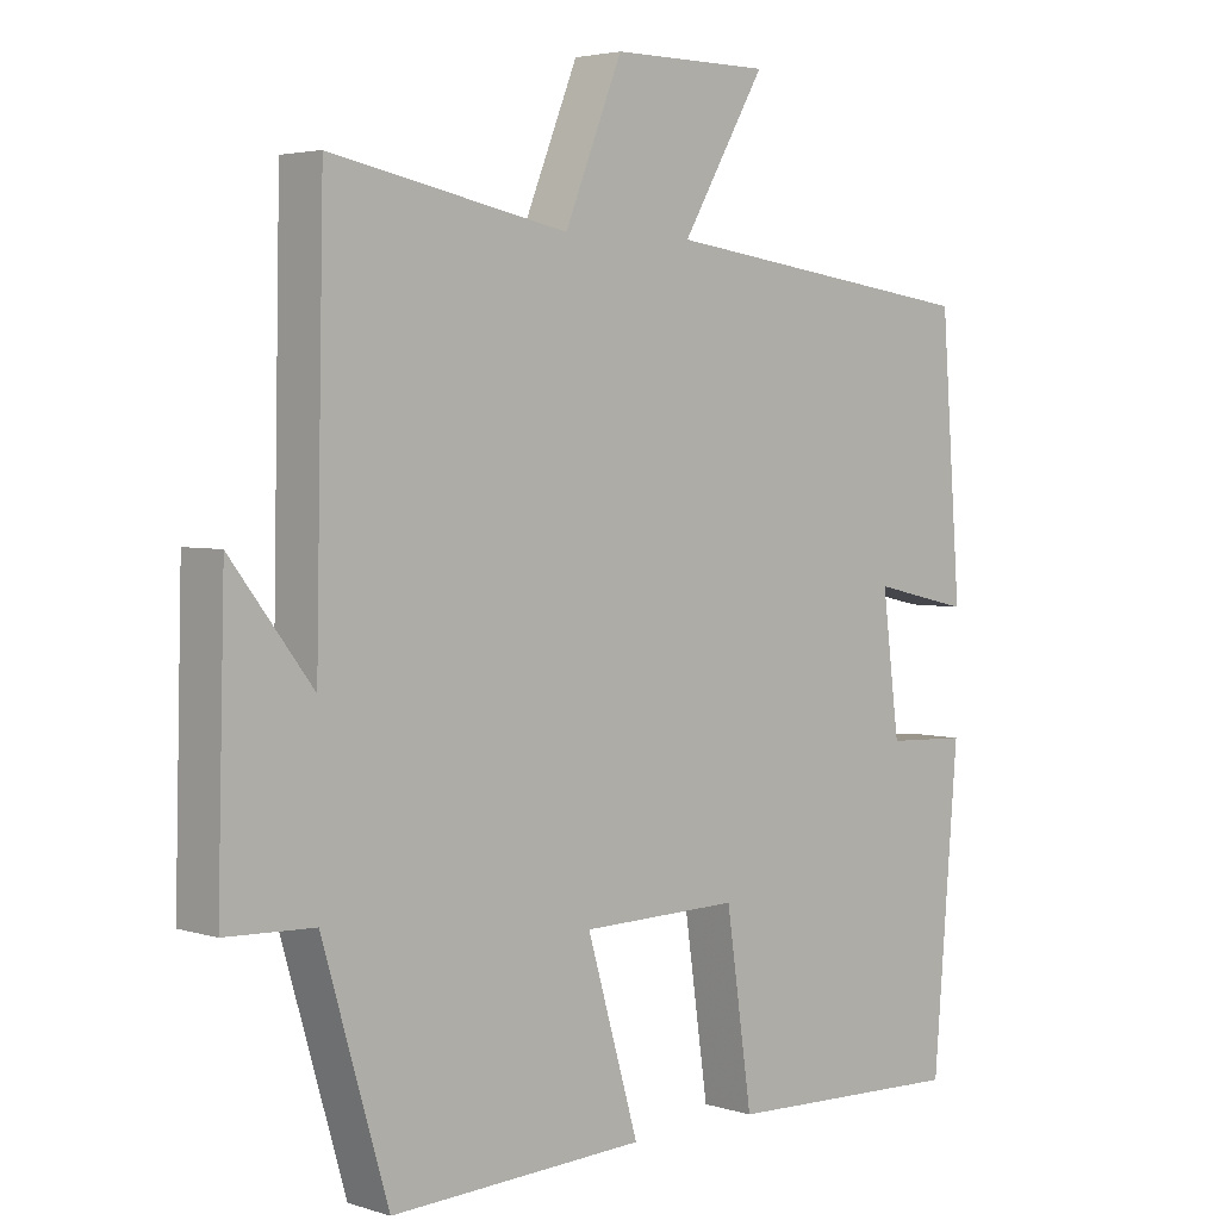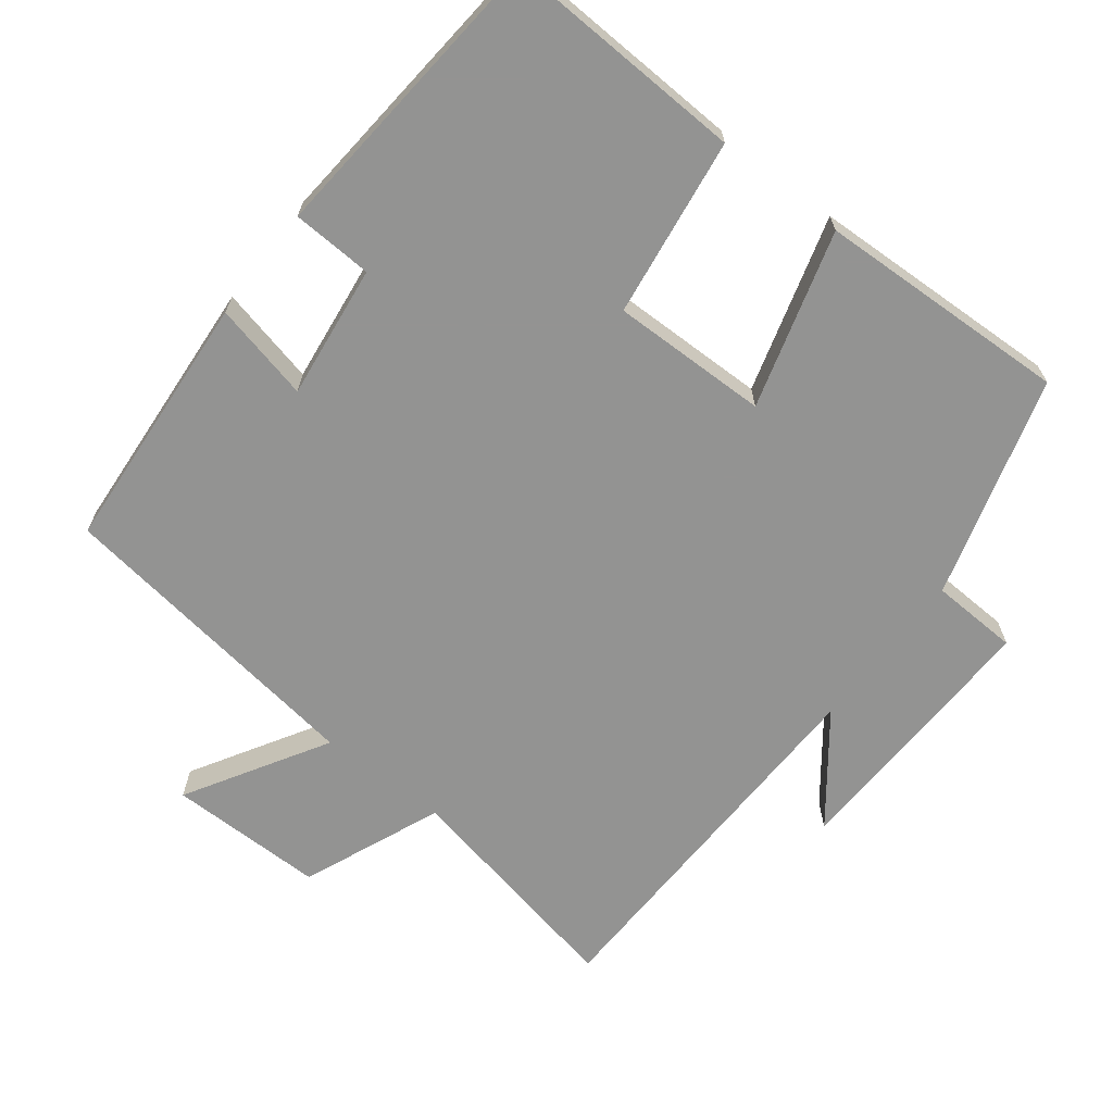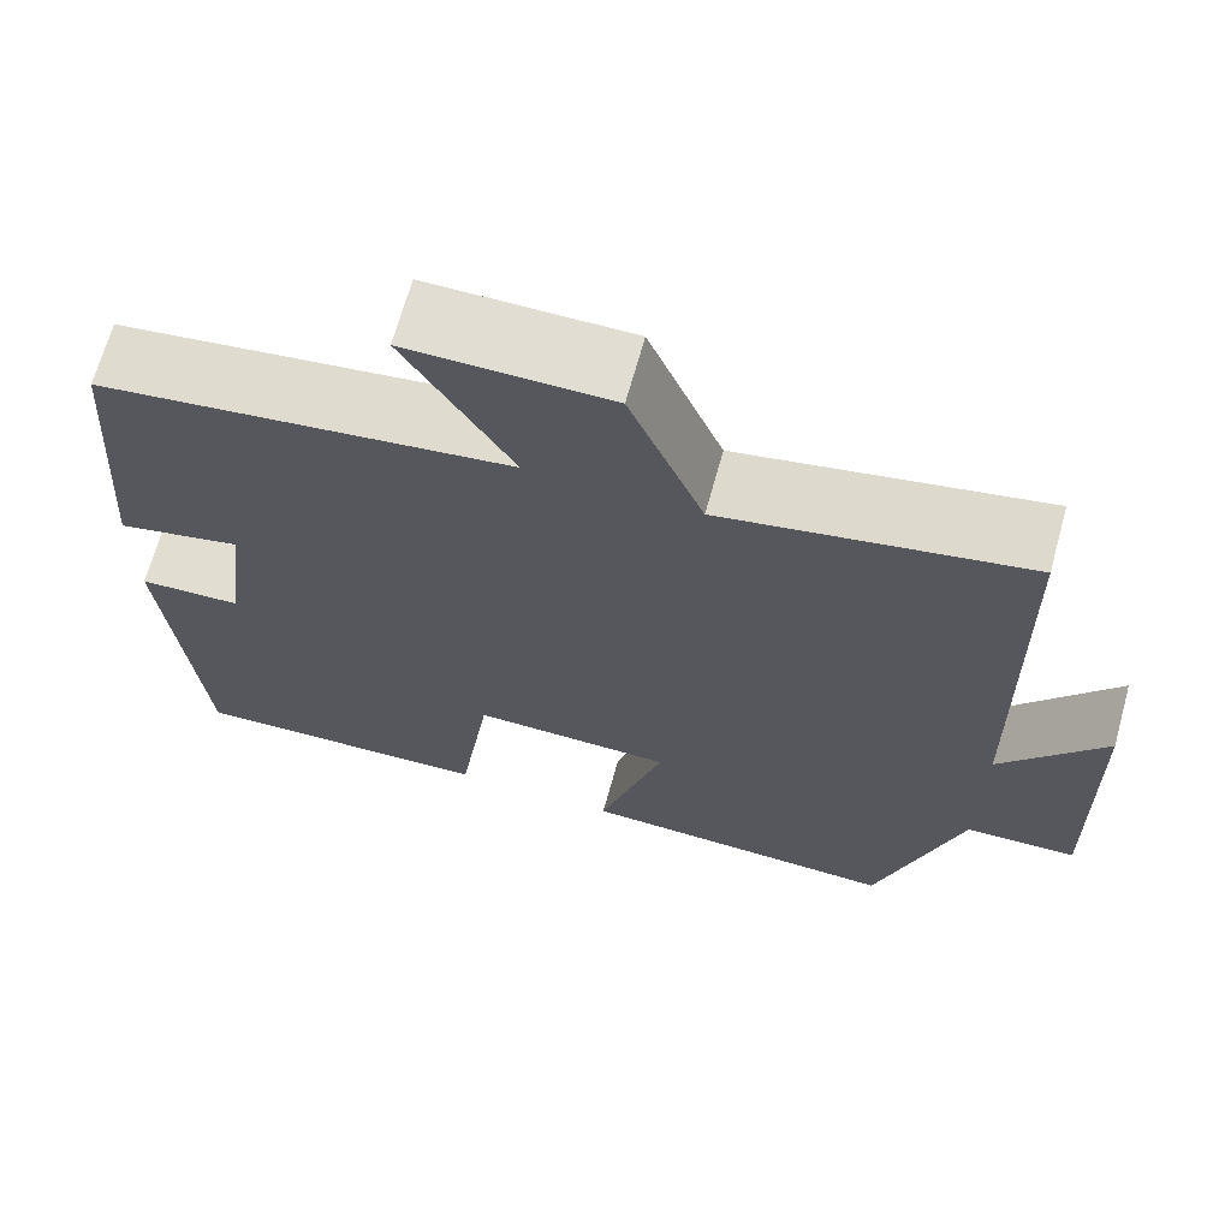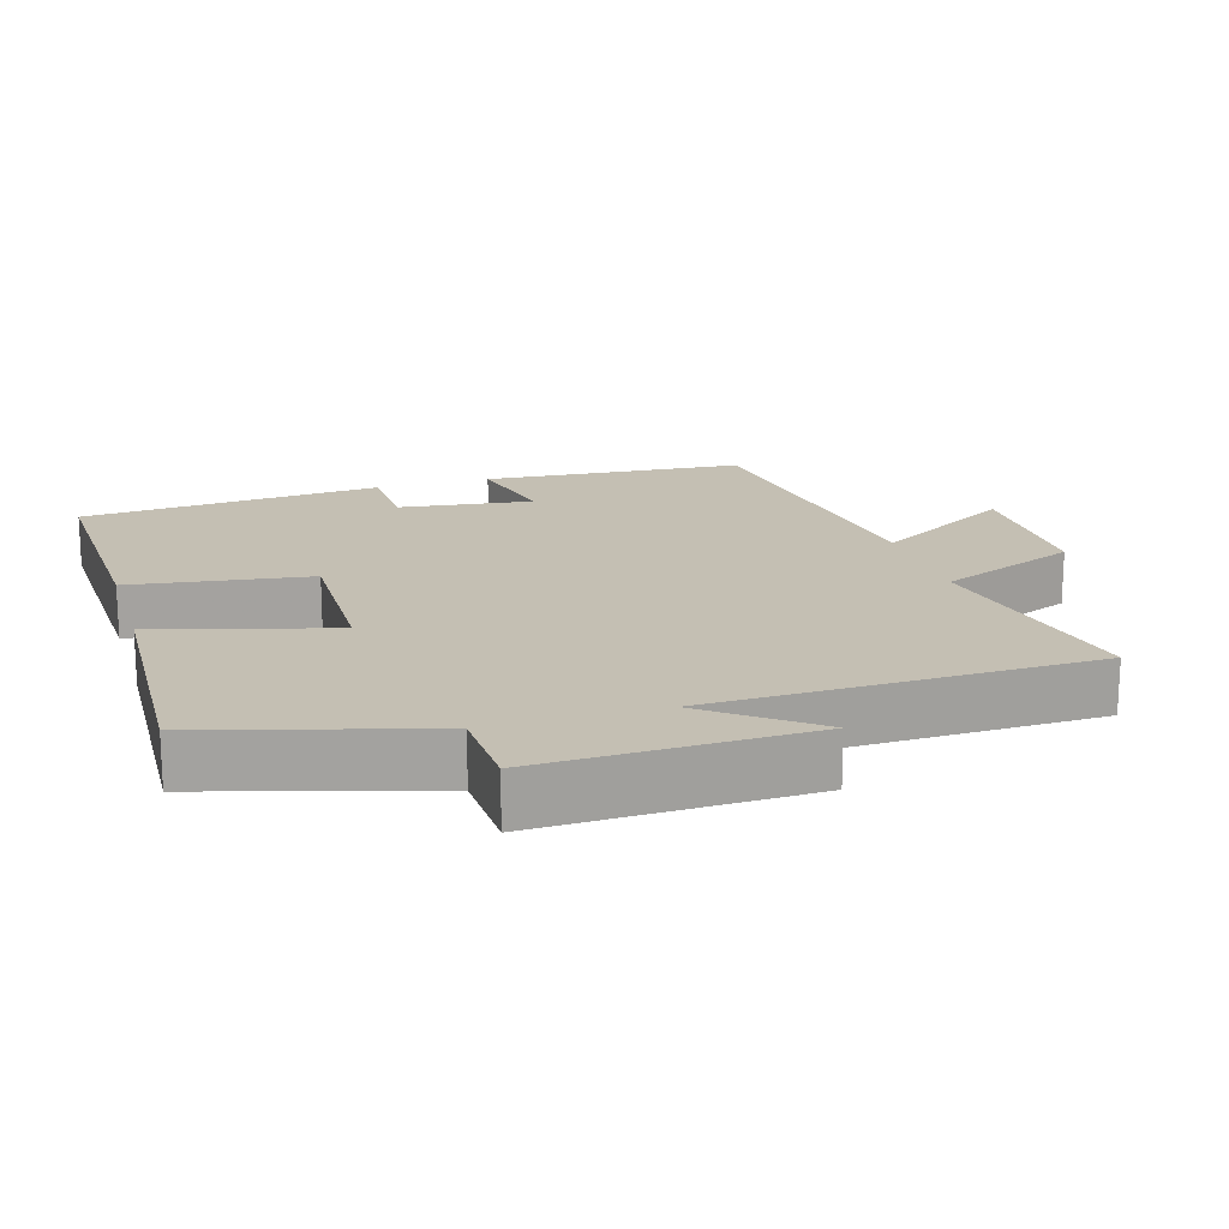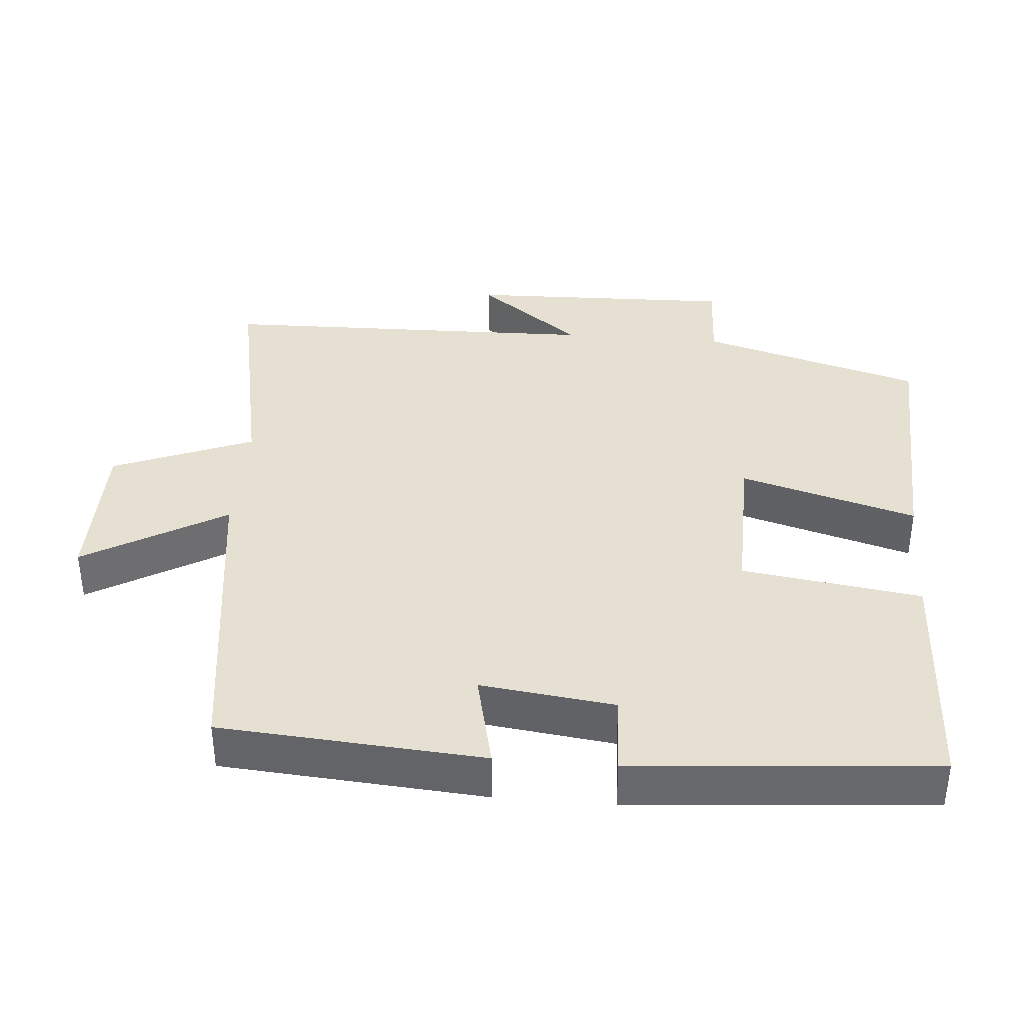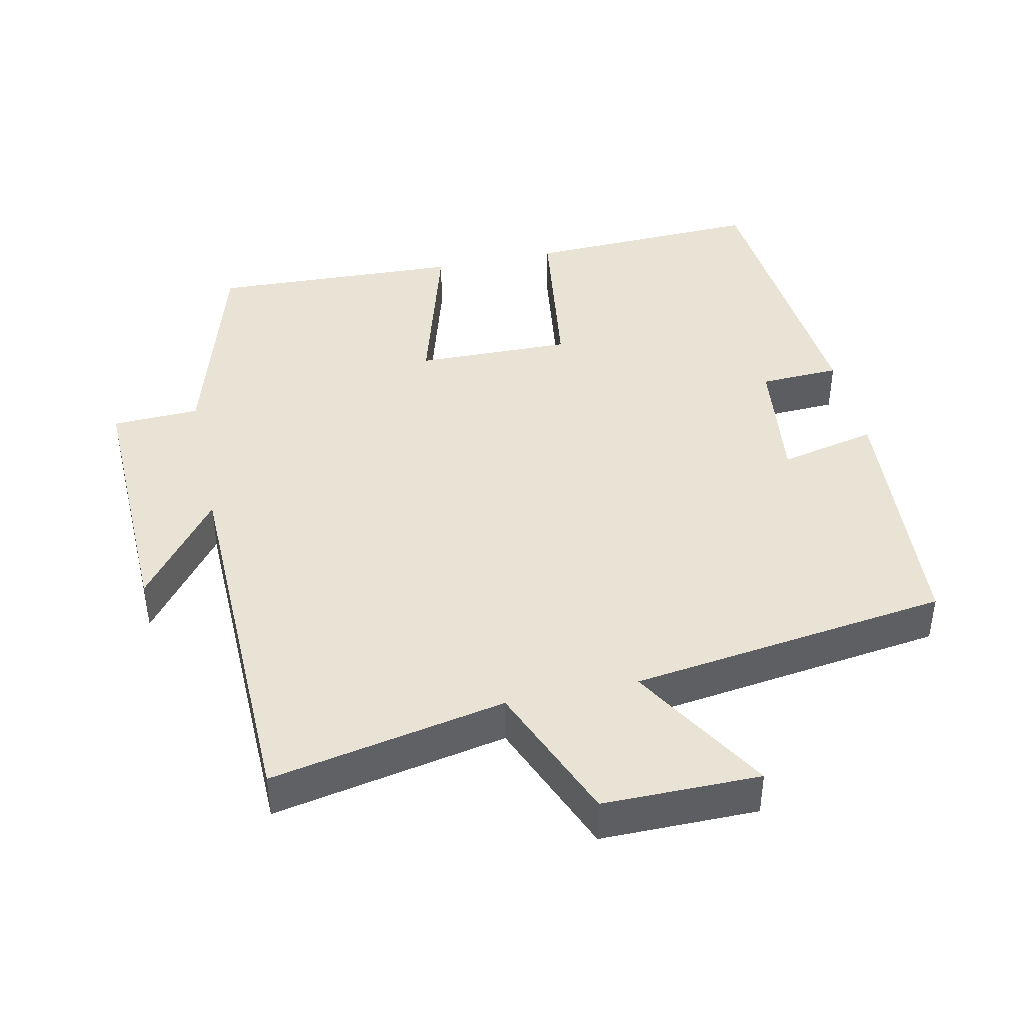
<metadata>
{"format":"obj","ext":"obj","renderer":"f3d","projection":"perspective","resolution":1024,"background":"white","views":[{"elev":3.7,"azim":-44.1,"up":"+Z"},{"elev":-66.7,"azim":142.1,"up":"+Y"},{"elev":68.1,"azim":-164.5,"up":"+Z"},{"elev":17.7,"azim":-106.9,"up":"+Y"},{"elev":37.6,"azim":94.7,"up":"+Y"},{"elev":42.0,"azim":-12.3,"up":"+Y"}]}
</metadata>
<code>
v -0.409 0.07 -0.515
v -0.5 0.07 -0.205
v -0.623 0.07 -0.2
v -0.613 0.07 0.176
v -0.5 0.07 0.029
v -0.489 0.07 0.565
v -0.16 0.07 0.5
v -0.08 0.07 0.697
v 0.14 0.07 0.697
v 0.024 0.07 0.5
v 0.472 0.07 0.439
v 0.5 0.07 0.071
v 0.363 0.07 0.102
v 0.387 0.07 -0.086
v 0.5 0.07 -0.091
v 0.465 0.07 -0.513
v 0.129 0.07 -0.5
v 0.093 0.07 -0.249
v -0.127 0.07 -0.253
v -0.055 0.07 -0.5
v -0.409 0 -0.515
v -0.5 0 -0.205
v -0.623 0 -0.2
v -0.613 0 0.176
v -0.5 0 0.029
v -0.489 0 0.565
v -0.16 0 0.5
v -0.08 0 0.697
v 0.14 0 0.697
v 0.024 0 0.5
v 0.472 0 0.439
v 0.5 0 0.071
v 0.363 0 0.102
v 0.387 0 -0.086
v 0.5 0 -0.091
v 0.465 0 -0.513
v 0.129 0 -0.5
v 0.093 0 -0.249
v -0.127 0 -0.253
v -0.055 0 -0.5
f 19 20 1 2
f 18 19 2
f 15 16 17 18
f 14 15 18 2
f 13 14 2 3
f 10 11 12 13
f 10 13 3
f 7 8 9 10
f 7 10 3
f 5 6 7
f 5 7 3
f 3 4 5
f 22 21 40 39
f 22 39 38
f 38 37 36 35
f 22 38 35 34
f 23 22 34 33
f 33 32 31 30
f 23 33 30
f 30 29 28 27
f 23 30 27
f 27 26 25
f 23 27 25
f 25 24 23
f 1 21 22 2
f 2 22 23 3
f 3 23 24 4
f 4 24 25 5
f 5 25 26 6
f 6 26 27 7
f 7 27 28 8
f 8 28 29 9
f 9 29 30 10
f 10 30 31 11
f 11 31 32 12
f 12 32 33 13
f 13 33 34 14
f 14 34 35 15
f 15 35 36 16
f 16 36 37 17
f 17 37 38 18
f 18 38 39 19
f 19 39 40 20
f 20 40 21 1

</code>
